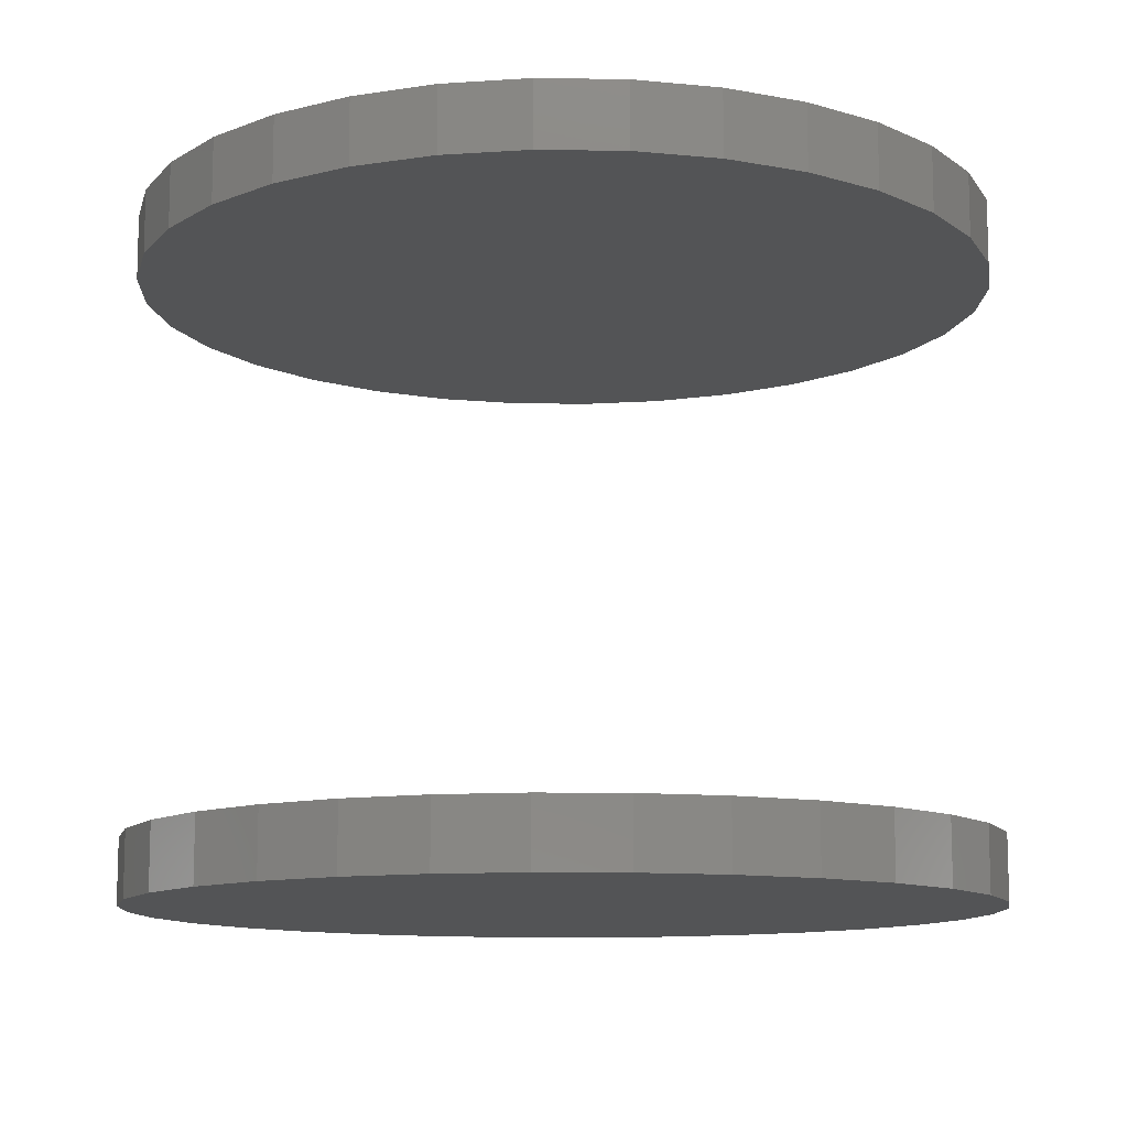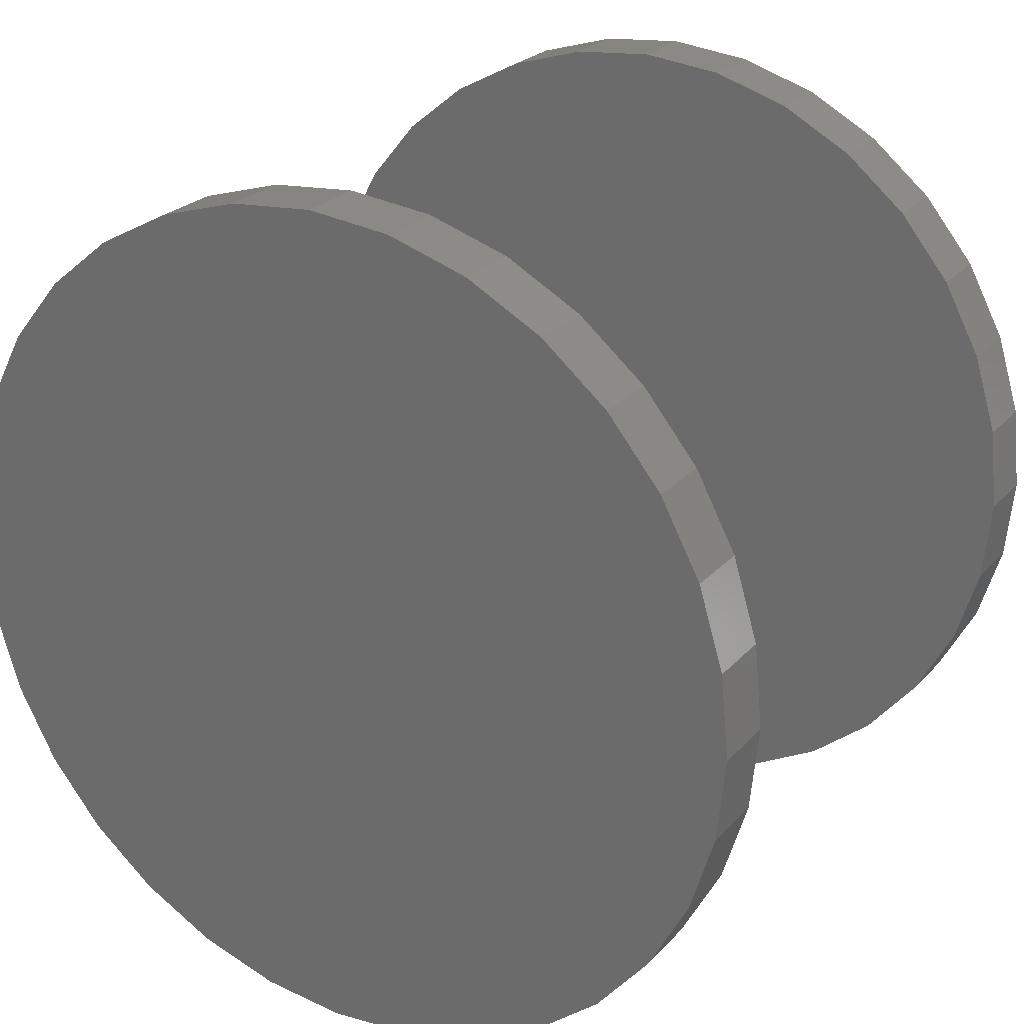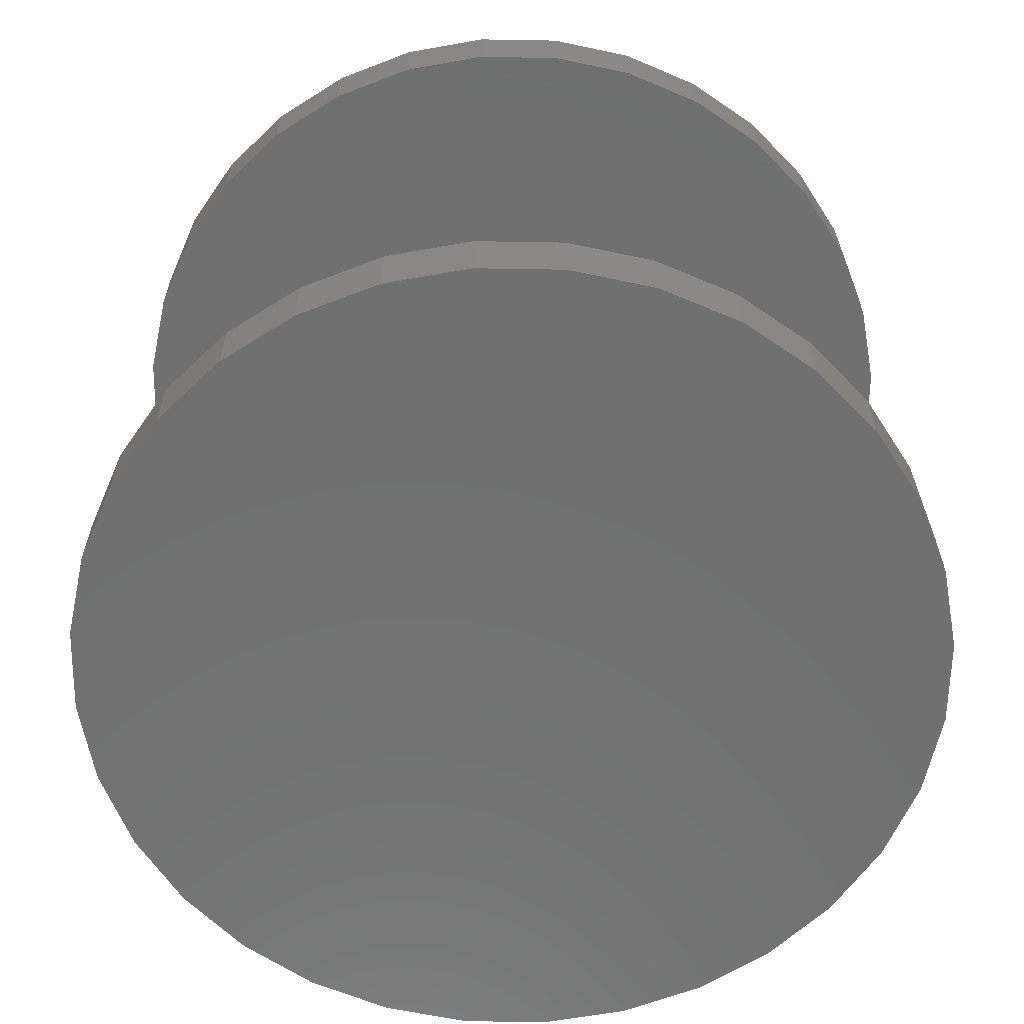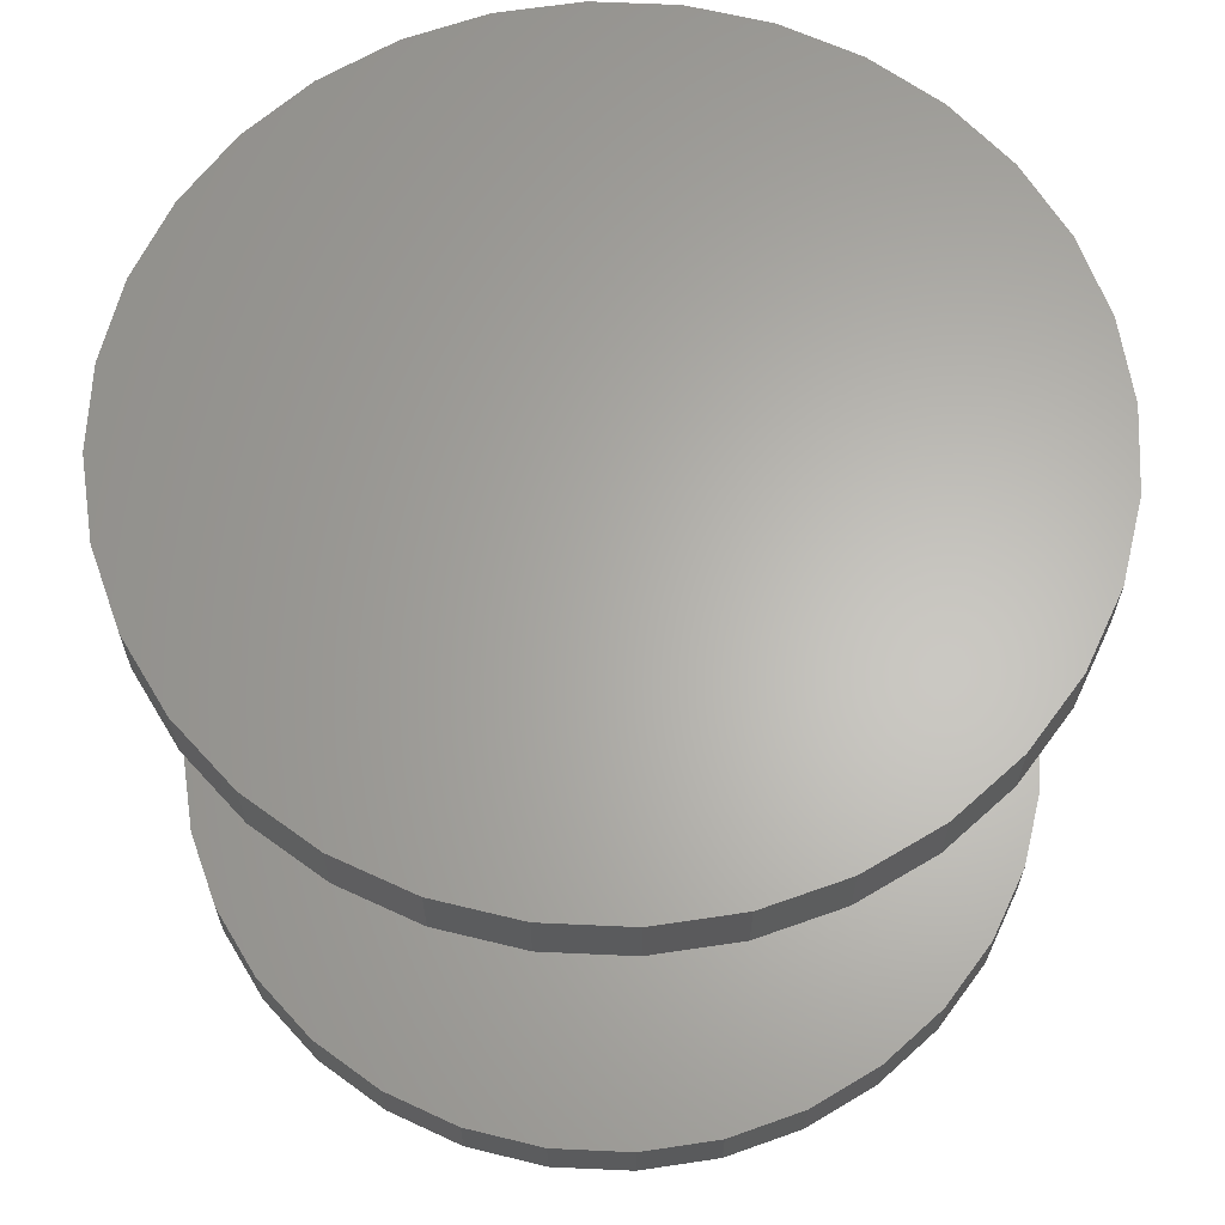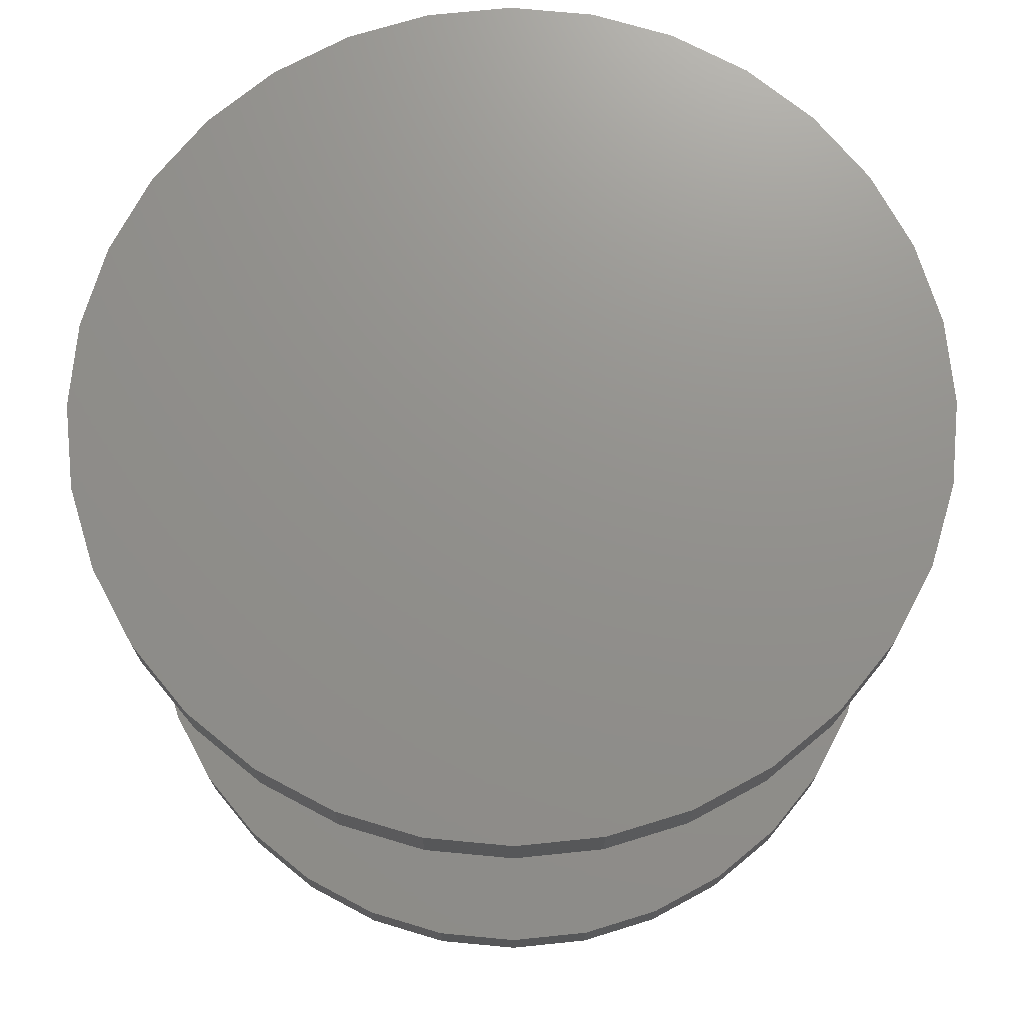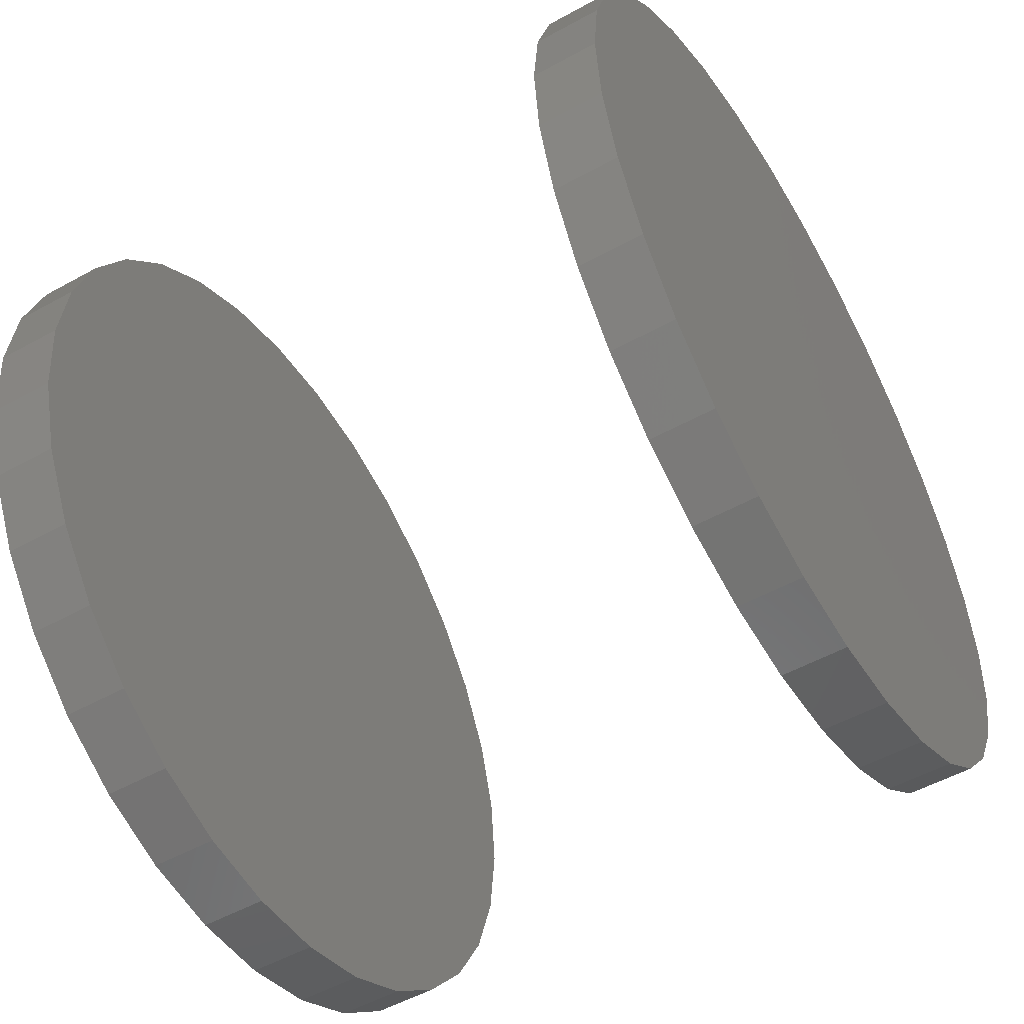
<metadata>
{"format":"stl","ext":"stl","renderer":"f3d","projection":"perspective","resolution":1024,"background":"white","views":[{"elev":-11.4,"azim":-108.9,"up":"+Y"},{"elev":24.9,"azim":-148.6,"up":"+Z"},{"elev":-62.1,"azim":105.9,"up":"+Y"},{"elev":64.1,"azim":64.5,"up":"+Y"},{"elev":72.3,"azim":11.0,"up":"+Y"},{"elev":-53.0,"azim":120.6,"up":"+Z"}]}
</metadata>
<code>
# stl→obj: 128 verts, 248 faces
v -0.4737 -0.1406 0.3789
v -0.4737 -0.1562 0.3789
v -0.4717 -0.1406 0.399
v -0.4717 -0.1562 0.399
v -0.4659 -0.1406 0.4182
v -0.4659 -0.1562 0.4182
v -0.4564 -0.1406 0.436
v -0.4564 -0.1562 0.436
v -0.4436 -0.1406 0.4515
v -0.4436 -0.1562 0.4515
v -0.4281 -0.1406 0.4643
v -0.4281 -0.1562 0.4643
v -0.4103 -0.1406 0.4738
v -0.4103 -0.1562 0.4738
v -0.3911 -0.1406 0.4796
v -0.3911 -0.1562 0.4796
v -0.3711 -0.1406 0.4816
v -0.3711 -0.1562 0.4816
v -0.351 -0.1406 0.4796
v -0.351 -0.1562 0.4796
v -0.3318 -0.1406 0.4738
v -0.3318 -0.1562 0.4738
v -0.314 -0.1406 0.4643
v -0.314 -0.1562 0.4643
v -0.2985 -0.1406 0.4515
v -0.2985 -0.1562 0.4515
v -0.2857 -0.1406 0.436
v -0.2857 -0.1562 0.436
v -0.2762 -0.1406 0.4182
v -0.2762 -0.1562 0.4182
v -0.2704 -0.1406 0.399
v -0.2704 -0.1562 0.399
v -0.2684 -0.1406 0.3789
v -0.2684 -0.1562 0.3789
v -0.4737 0.007812 0.3789
v -0.4737 -0.007812 0.3789
v -0.4717 0.007812 0.399
v -0.4717 -0.007812 0.399
v -0.4659 0.007812 0.4182
v -0.4659 -0.007812 0.4182
v -0.4564 0.007812 0.436
v -0.4564 -0.007812 0.436
v -0.4436 0.007812 0.4515
v -0.4436 -0.007812 0.4515
v -0.4281 0.007812 0.4643
v -0.4281 -0.007812 0.4643
v -0.4103 0.007812 0.4738
v -0.4103 -0.007812 0.4738
v -0.3911 0.007812 0.4796
v -0.3911 -0.007812 0.4796
v -0.3711 0.007812 0.4816
v -0.3711 -0.007812 0.4816
v -0.351 0.007812 0.4796
v -0.351 -0.007812 0.4796
v -0.3318 0.007812 0.4738
v -0.3318 -0.007812 0.4738
v -0.314 0.007812 0.4643
v -0.314 -0.007812 0.4643
v -0.2985 0.007812 0.4515
v -0.2985 -0.007812 0.4515
v -0.2857 0.007812 0.436
v -0.2857 -0.007812 0.436
v -0.2762 0.007812 0.4182
v -0.2762 -0.007812 0.4182
v -0.2704 0.007812 0.399
v -0.2704 -0.007812 0.399
v -0.2684 0.007812 0.3789
v -0.2684 -0.007812 0.3789
v -0.2704 -0.1406 0.3589
v -0.2704 -0.1562 0.3589
v -0.2762 -0.1406 0.3397
v -0.2762 -0.1562 0.3397
v -0.2857 -0.1406 0.3219
v -0.2857 -0.1562 0.3219
v -0.2985 -0.1406 0.3064
v -0.2985 -0.1562 0.3064
v -0.314 -0.1406 0.2936
v -0.314 -0.1562 0.2936
v -0.3318 -0.1406 0.2841
v -0.3318 -0.1562 0.2841
v -0.351 -0.1406 0.2783
v -0.351 -0.1562 0.2783
v -0.3711 -0.1406 0.2763
v -0.3711 -0.1562 0.2763
v -0.3911 -0.1406 0.2783
v -0.3911 -0.1562 0.2783
v -0.4103 -0.1406 0.2841
v -0.4103 -0.1562 0.2841
v -0.4281 -0.1406 0.2936
v -0.4281 -0.1562 0.2936
v -0.4436 -0.1406 0.3064
v -0.4436 -0.1562 0.3064
v -0.4564 -0.1406 0.3219
v -0.4564 -0.1562 0.3219
v -0.4659 -0.1406 0.3397
v -0.4659 -0.1562 0.3397
v -0.4717 -0.1406 0.3589
v -0.4717 -0.1562 0.3589
v -0.2704 0.007812 0.3589
v -0.2704 -0.007812 0.3589
v -0.2762 0.007812 0.3397
v -0.2762 -0.007812 0.3397
v -0.2857 0.007812 0.3219
v -0.2857 -0.007812 0.3219
v -0.2985 0.007812 0.3064
v -0.2985 -0.007812 0.3064
v -0.314 0.007812 0.2936
v -0.314 -0.007812 0.2936
v -0.3318 0.007812 0.2841
v -0.3318 -0.007812 0.2841
v -0.351 0.007812 0.2783
v -0.351 -0.007812 0.2783
v -0.3711 0.007812 0.2763
v -0.3711 -0.007812 0.2763
v -0.3911 0.007812 0.2783
v -0.3911 -0.007812 0.2783
v -0.4103 0.007812 0.2841
v -0.4103 -0.007812 0.2841
v -0.4281 0.007812 0.2936
v -0.4281 -0.007812 0.2936
v -0.4436 0.007812 0.3064
v -0.4436 -0.007812 0.3064
v -0.4564 0.007812 0.3219
v -0.4564 -0.007812 0.3219
v -0.4659 0.007812 0.3397
v -0.4659 -0.007812 0.3397
v -0.4717 0.007812 0.3589
v -0.4717 -0.007812 0.3589
f 1 2 3
f 3 2 4
f 3 4 5
f 5 4 6
f 5 6 7
f 7 6 8
f 7 8 9
f 9 8 10
f 9 10 11
f 11 10 12
f 11 12 13
f 13 12 14
f 13 14 15
f 15 14 16
f 15 16 17
f 17 16 18
f 17 18 19
f 19 18 20
f 19 20 21
f 21 20 22
f 21 22 23
f 23 22 24
f 23 24 25
f 25 24 26
f 25 26 27
f 27 26 28
f 27 28 29
f 29 28 30
f 29 30 31
f 31 30 32
f 31 32 33
f 33 32 34
f 35 36 37
f 37 36 38
f 37 38 39
f 39 38 40
f 39 40 41
f 41 40 42
f 41 42 43
f 43 42 44
f 43 44 45
f 45 44 46
f 45 46 47
f 47 46 48
f 47 48 49
f 49 48 50
f 49 50 51
f 51 50 52
f 51 52 53
f 53 52 54
f 53 54 55
f 55 54 56
f 55 56 57
f 57 56 58
f 57 58 59
f 59 58 60
f 59 60 61
f 61 60 62
f 61 62 63
f 63 62 64
f 63 64 65
f 65 64 66
f 65 66 67
f 67 66 68
f 33 34 69
f 69 34 70
f 69 70 71
f 71 70 72
f 71 72 73
f 73 72 74
f 73 74 75
f 75 74 76
f 75 76 77
f 77 76 78
f 77 78 79
f 79 78 80
f 79 80 81
f 81 80 82
f 81 82 83
f 83 82 84
f 83 84 85
f 85 84 86
f 85 86 87
f 87 86 88
f 87 88 89
f 89 88 90
f 89 90 91
f 91 90 92
f 91 92 93
f 93 92 94
f 93 94 95
f 95 94 96
f 95 96 97
f 97 96 98
f 97 98 1
f 1 98 2
f 67 68 99
f 99 68 100
f 99 100 101
f 101 100 102
f 101 102 103
f 103 102 104
f 103 104 105
f 105 104 106
f 105 106 107
f 107 106 108
f 107 108 109
f 109 108 110
f 109 110 111
f 111 110 112
f 111 112 113
f 113 112 114
f 113 114 115
f 115 114 116
f 115 116 117
f 117 116 118
f 117 118 119
f 119 118 120
f 119 120 121
f 121 120 122
f 121 122 123
f 123 122 124
f 123 124 125
f 125 124 126
f 125 126 127
f 127 126 128
f 127 128 35
f 35 128 36
f 50 54 52
f 54 50 48
f 54 48 56
f 56 48 46
f 56 46 58
f 108 118 110
f 110 118 116
f 110 116 112
f 112 116 114
f 58 46 60
f 60 46 44
f 60 44 62
f 62 44 42
f 62 42 64
f 64 42 40
f 64 40 66
f 66 40 38
f 66 38 68
f 68 38 36
f 68 36 100
f 100 36 128
f 100 128 102
f 102 128 126
f 102 126 104
f 104 126 124
f 104 124 106
f 106 124 122
f 106 122 108
f 108 122 120
f 108 120 118
f 17 19 15
f 13 15 19
f 21 13 19
f 11 13 21
f 23 11 21
f 79 87 77
f 85 87 79
f 81 85 79
f 83 85 81
f 87 89 77
f 77 89 91
f 77 91 75
f 75 91 93
f 75 93 73
f 73 93 95
f 73 95 71
f 71 95 97
f 71 97 69
f 69 97 1
f 69 1 33
f 33 1 3
f 33 3 31
f 31 3 5
f 31 5 29
f 29 5 7
f 29 7 27
f 27 7 9
f 27 9 25
f 25 9 11
f 25 11 23
f 51 53 49
f 47 49 53
f 55 47 53
f 45 47 55
f 57 45 55
f 109 117 107
f 115 117 109
f 111 115 109
f 113 115 111
f 117 119 107
f 107 119 121
f 107 121 105
f 105 121 123
f 105 123 103
f 103 123 125
f 103 125 101
f 101 125 127
f 101 127 99
f 99 127 35
f 99 35 67
f 67 35 37
f 67 37 65
f 65 37 39
f 65 39 63
f 63 39 41
f 63 41 61
f 61 41 43
f 61 43 59
f 59 43 45
f 59 45 57
f 16 20 18
f 20 16 14
f 20 14 22
f 22 14 12
f 22 12 24
f 78 88 80
f 80 88 86
f 80 86 82
f 82 86 84
f 24 12 26
f 26 12 10
f 26 10 28
f 28 10 8
f 28 8 30
f 30 8 6
f 30 6 32
f 32 6 4
f 32 4 34
f 34 4 2
f 34 2 70
f 70 2 98
f 70 98 72
f 72 98 96
f 72 96 74
f 74 96 94
f 74 94 76
f 76 94 92
f 76 92 78
f 78 92 90
f 78 90 88

</code>
